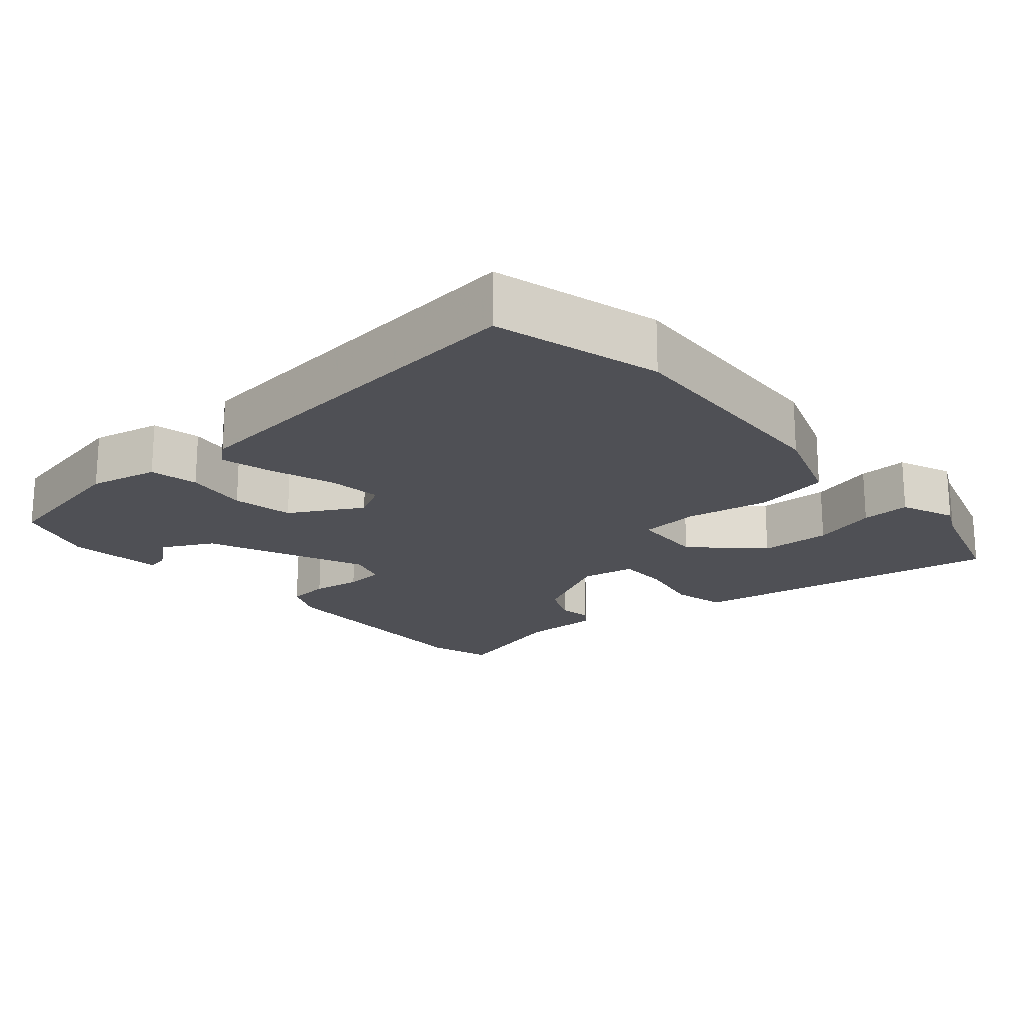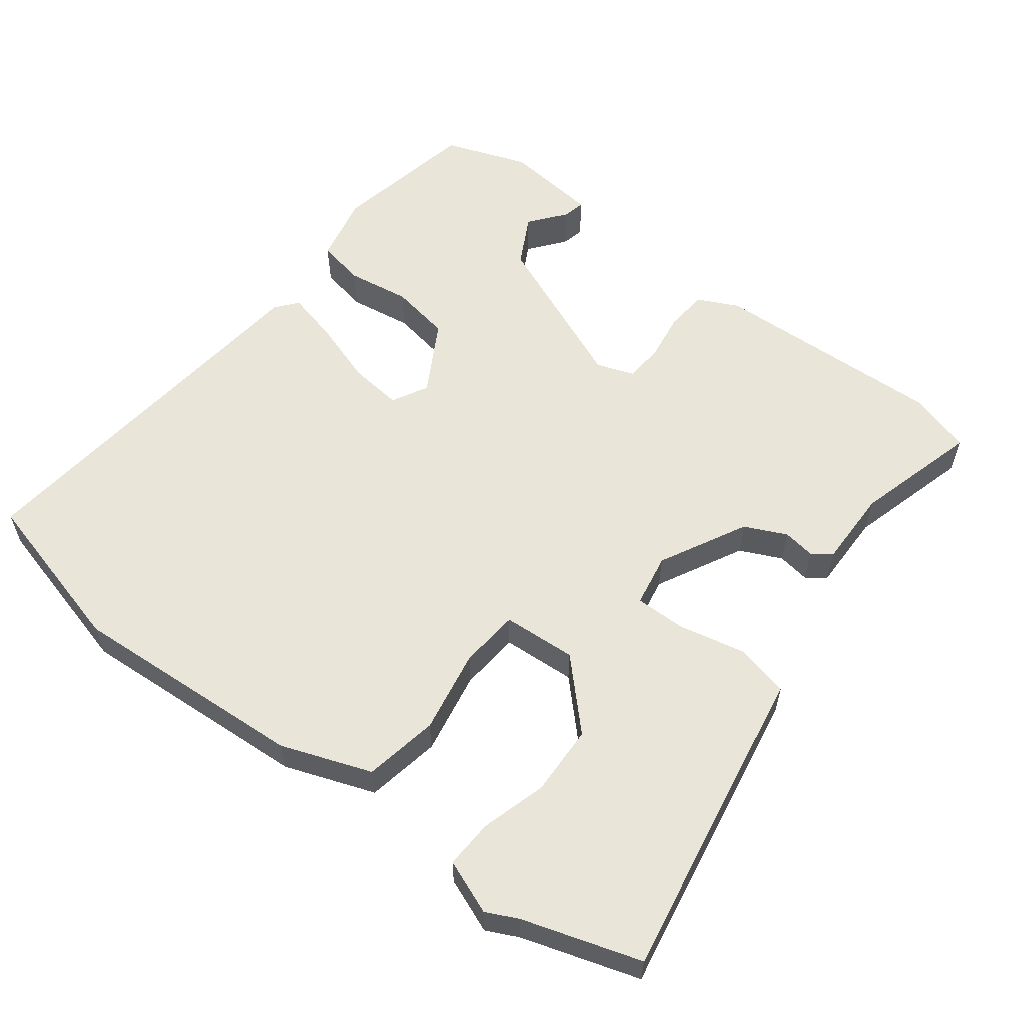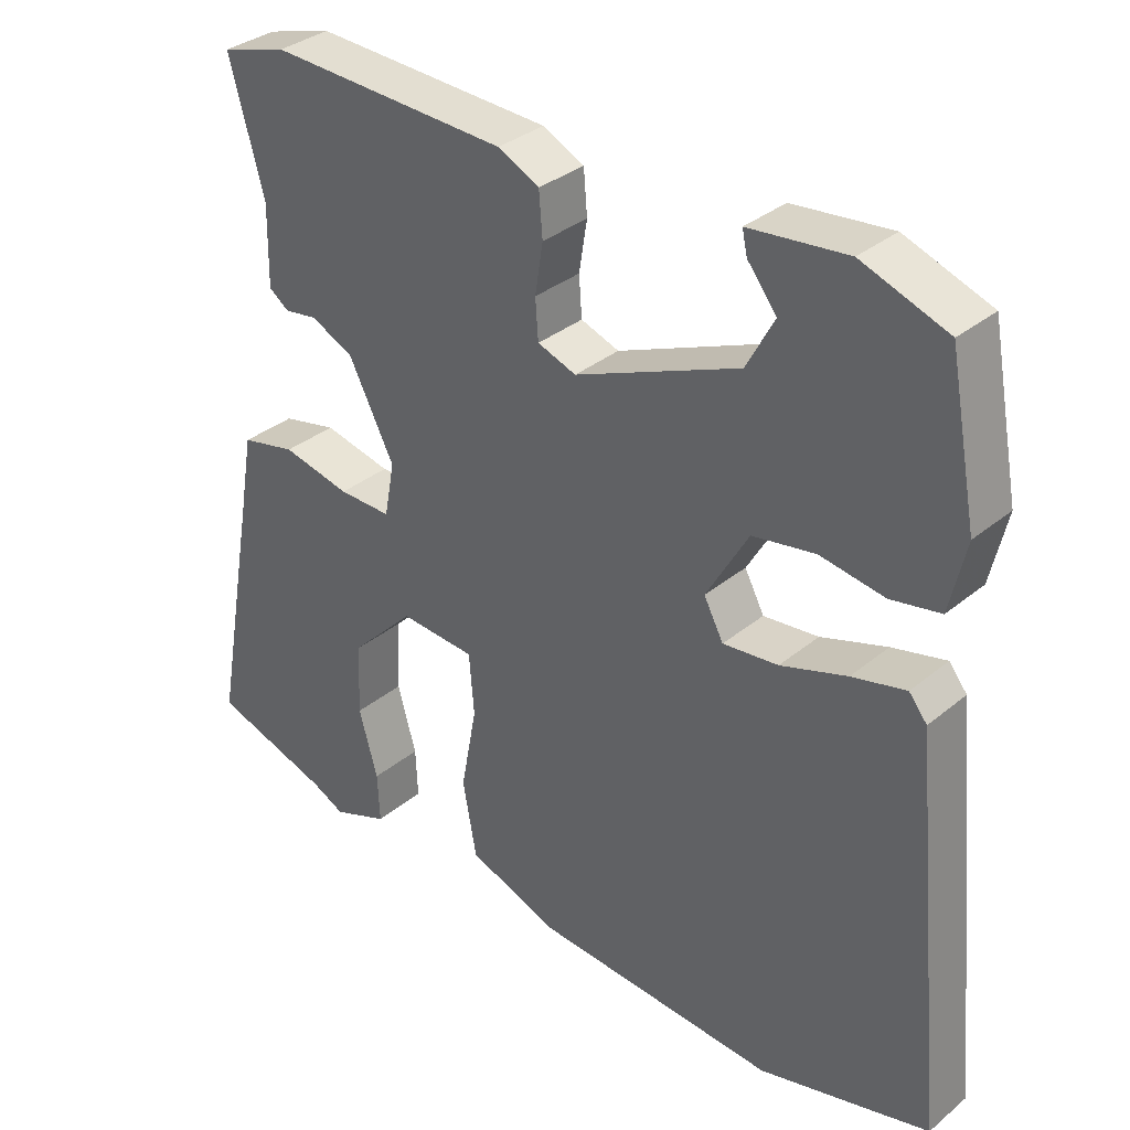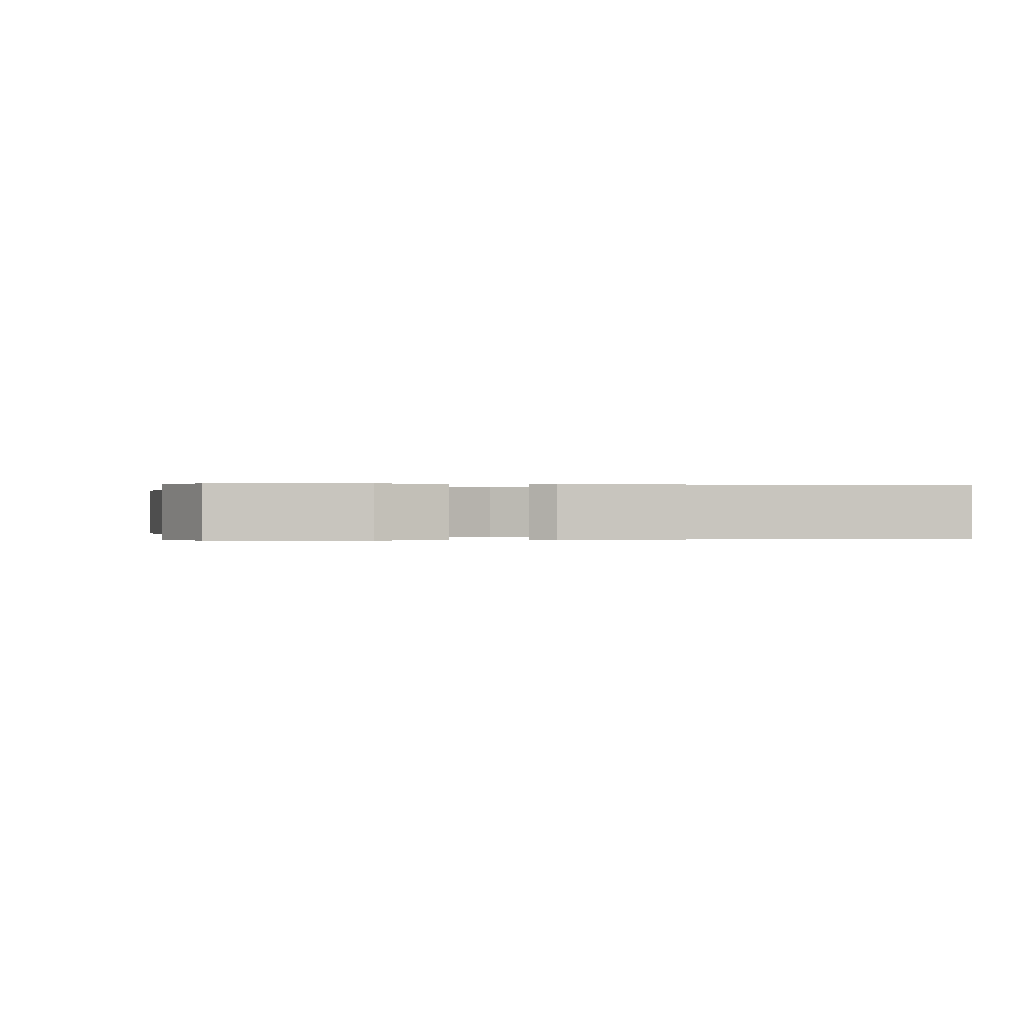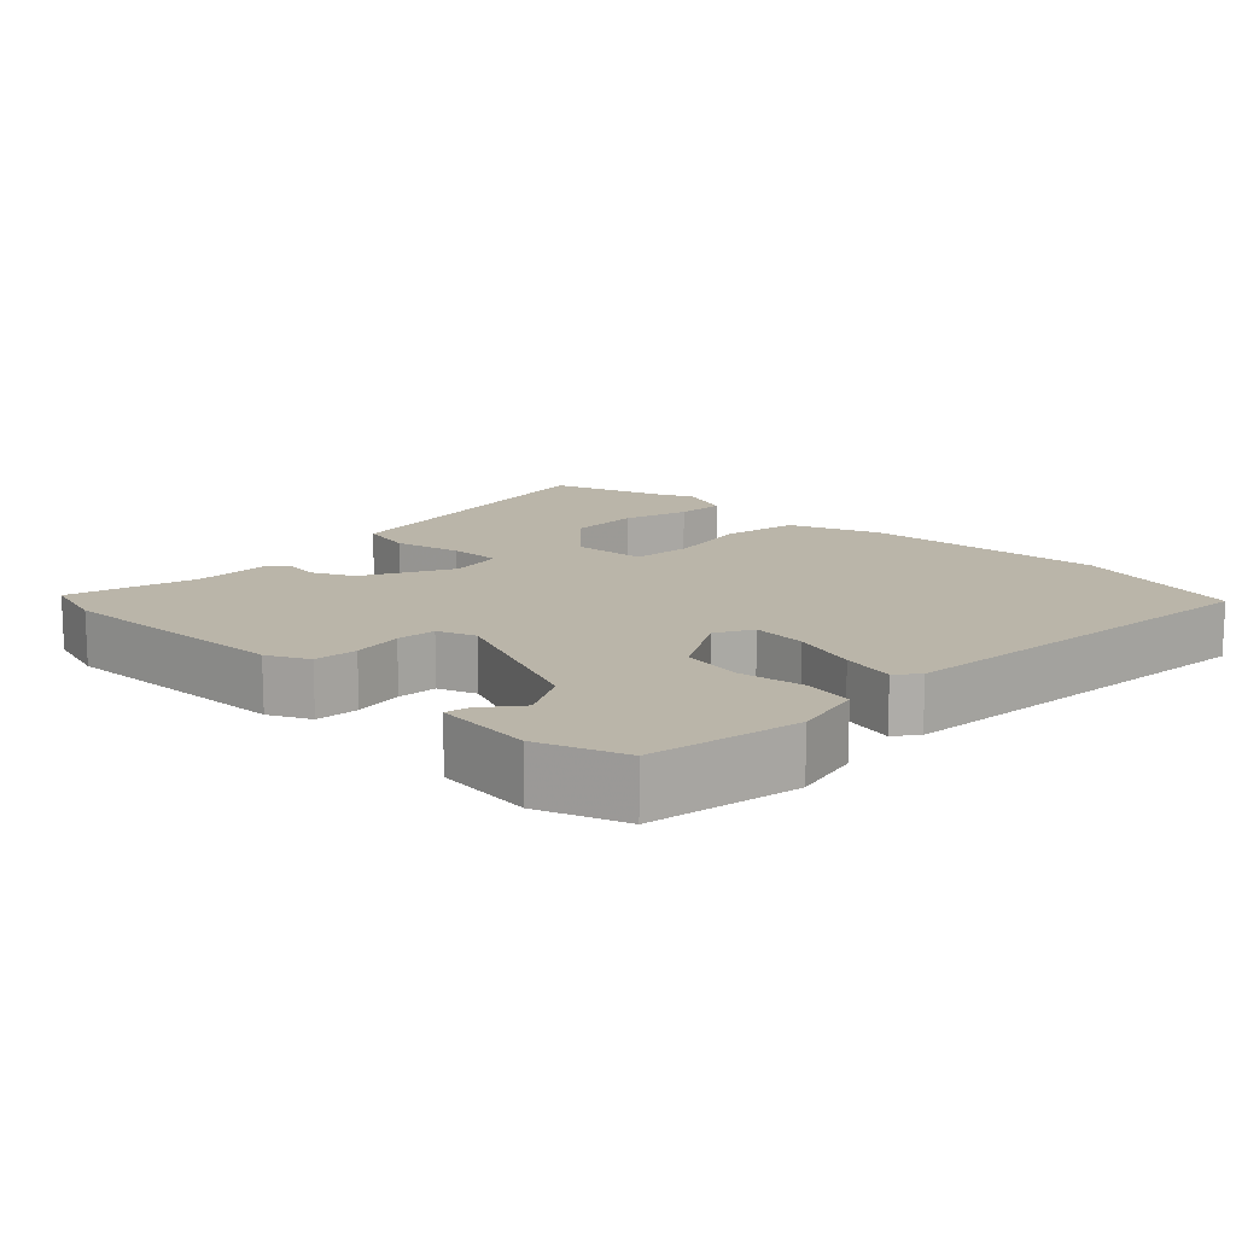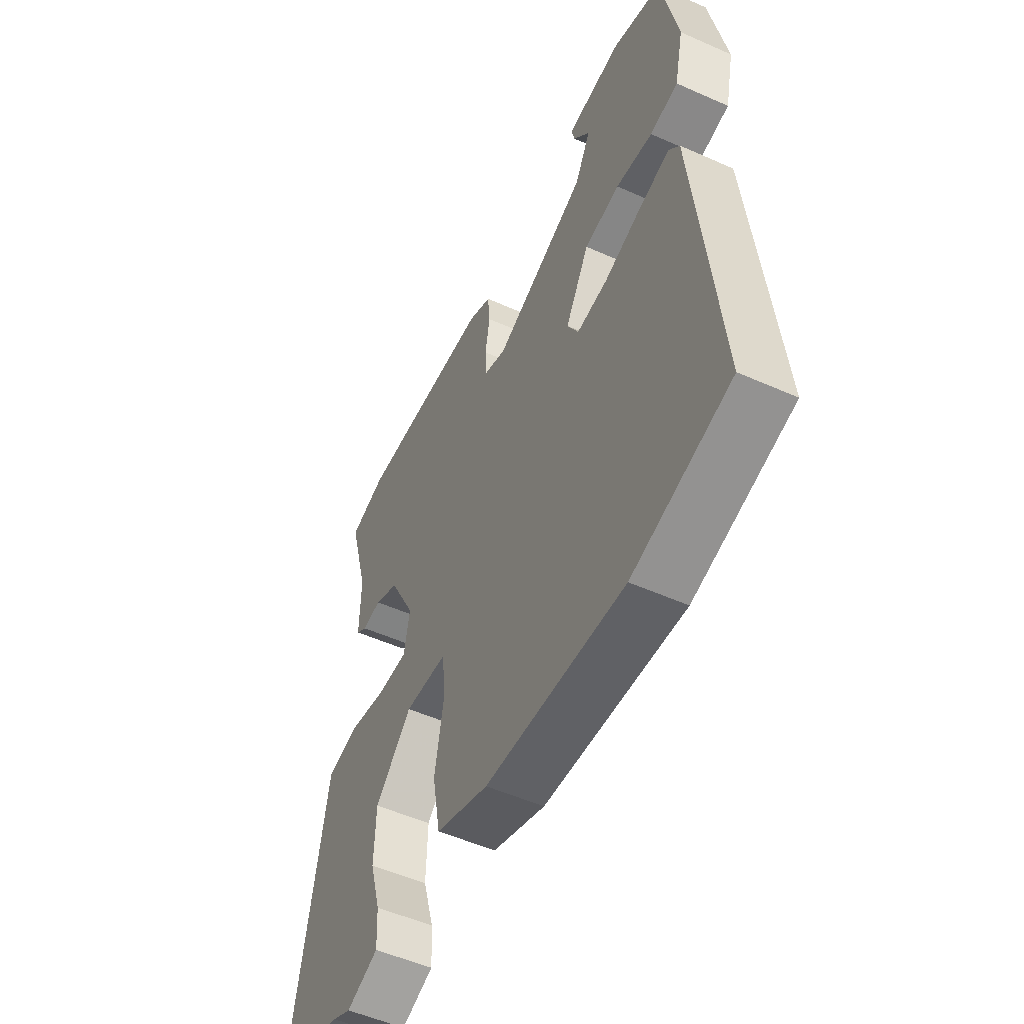
<metadata>
{"format":"obj","ext":"obj","renderer":"f3d","projection":"perspective","resolution":1024,"background":"white","views":[{"elev":-19.4,"azim":131.6,"up":"+Y"},{"elev":58.0,"azim":-142.4,"up":"+Y"},{"elev":33.8,"azim":42.0,"up":"+Z"},{"elev":0.0,"azim":77.6,"up":"+Y"},{"elev":13.5,"azim":44.2,"up":"+Y"},{"elev":-52.8,"azim":64.5,"up":"+Z"}]}
</metadata>
<code>
v -0.436 0.07 -0.521
v -0.601 0.07 -0.468
v -0.54 0.07 -0.131
v -0.521 0.07 -0.022
v -0.445 0.07 -0.005
v -0.351 0.07 -0.026
v -0.278 0.07 -0.027
v -0.264 0.07 0.048
v -0.327 0.07 0.171
v -0.386 0.07 0.199
v -0.432 0.07 0.192
v -0.459 0.07 0.212
v -0.457 0.07 0.323
v -0.505 0.07 0.499
v -0.414 0.07 0.525
v -0.085 0.07 0.51
v -0.028 0.07 0.482
v -0.023 0.07 0.422
v -0.034 0.07 0.353
v -0.03 0.07 0.298
v 0.023 0.07 0.279
v 0.249 0.07 0.373
v 0.287 0.07 0.444
v 0.247 0.07 0.495
v 0.24 0.07 0.527
v 0.375 0.07 0.541
v 0.493 0.07 0.498
v 0.532 0.07 0.292
v 0.51 0.07 0.195
v 0.442 0.07 0.182
v 0.353 0.07 0.196
v 0.267 0.07 0.181
v 0.209 0.07 0.08
v 0.236 0.07 0.029
v 0.312 0.07 0.037
v 0.403 0.07 0.067
v 0.477 0.07 0.085
v 0.502 0.07 0.054
v 0.555 0.07 -0.486
v 0.32 0.07 -0.547
v -0.015 0.07 -0.524
v -0.142 0.07 -0.477
v -0.161 0.07 -0.372
v -0.139 0.07 -0.254
v -0.146 0.07 -0.169
v -0.25 0.07 -0.162
v -0.339 0.07 -0.252
v -0.343 0.07 -0.352
v -0.317 0.07 -0.444
v -0.314 0.07 -0.513
v -0.391 0.07 -0.543
v -0.436 0 -0.521
v -0.601 0 -0.468
v -0.54 0 -0.131
v -0.521 0 -0.022
v -0.445 0 -0.005
v -0.351 0 -0.026
v -0.278 0 -0.027
v -0.264 0 0.048
v -0.327 0 0.171
v -0.386 0 0.199
v -0.432 0 0.192
v -0.459 0 0.212
v -0.457 0 0.323
v -0.505 0 0.499
v -0.414 0 0.525
v -0.085 0 0.51
v -0.028 0 0.482
v -0.023 0 0.422
v -0.034 0 0.353
v -0.03 0 0.298
v 0.023 0 0.279
v 0.249 0 0.373
v 0.287 0 0.444
v 0.247 0 0.495
v 0.24 0 0.527
v 0.375 0 0.541
v 0.493 0 0.498
v 0.532 0 0.292
v 0.51 0 0.195
v 0.442 0 0.182
v 0.353 0 0.196
v 0.267 0 0.181
v 0.209 0 0.08
v 0.236 0 0.029
v 0.312 0 0.037
v 0.403 0 0.067
v 0.477 0 0.085
v 0.502 0 0.054
v 0.555 0 -0.486
v 0.32 0 -0.547
v -0.015 0 -0.524
v -0.142 0 -0.477
v -0.161 0 -0.372
v -0.139 0 -0.254
v -0.146 0 -0.169
v -0.25 0 -0.162
v -0.339 0 -0.252
v -0.343 0 -0.352
v -0.317 0 -0.444
v -0.314 0 -0.513
v -0.391 0 -0.543
f 50 51 1
f 49 50 1
f 48 49 1
f 1 2 3
f 48 1 3
f 47 48 3
f 4 5 6
f 3 4 6
f 47 3 6
f 46 47 6
f 45 46 6 7
f 42 43 44
f 41 42 44
f 40 41 44
f 39 40 44
f 38 39 44
f 37 38 44
f 36 37 44
f 35 36 44
f 34 35 44 45
f 45 7 8
f 34 45 8
f 33 34 8
f 29 30 31
f 28 29 31
f 27 28 31
f 26 27 31
f 26 31 32
f 23 24 25 26
f 26 32 33
f 23 26 33
f 22 23 33
f 17 18 19
f 16 17 19
f 15 16 19
f 14 15 19
f 13 14 19
f 13 19 20
f 12 13 20
f 11 12 20
f 10 11 20
f 9 10 20 21
f 21 22 33 8
f 8 9 21
f 52 102 101
f 52 101 100
f 52 100 99
f 54 53 52
f 54 52 99
f 54 99 98
f 57 56 55
f 57 55 54
f 57 54 98
f 57 98 97
f 58 57 97 96
f 95 94 93
f 95 93 92
f 95 92 91
f 95 91 90
f 95 90 89
f 95 89 88
f 95 88 87
f 95 87 86
f 96 95 86 85
f 59 58 96
f 59 96 85
f 59 85 84
f 82 81 80
f 82 80 79
f 82 79 78
f 82 78 77
f 83 82 77
f 77 76 75 74
f 84 83 77
f 84 77 74
f 84 74 73
f 70 69 68
f 70 68 67
f 70 67 66
f 70 66 65
f 70 65 64
f 71 70 64
f 71 64 63
f 71 63 62
f 71 62 61
f 72 71 61 60
f 59 84 73 72
f 72 60 59
f 1 52 53 2
f 2 53 54 3
f 3 54 55 4
f 4 55 56 5
f 5 56 57 6
f 6 57 58 7
f 7 58 59 8
f 8 59 60 9
f 9 60 61 10
f 10 61 62 11
f 11 62 63 12
f 12 63 64 13
f 13 64 65 14
f 14 65 66 15
f 15 66 67 16
f 16 67 68 17
f 17 68 69 18
f 18 69 70 19
f 19 70 71 20
f 20 71 72 21
f 21 72 73 22
f 22 73 74 23
f 23 74 75 24
f 24 75 76 25
f 25 76 77 26
f 26 77 78 27
f 27 78 79 28
f 28 79 80 29
f 29 80 81 30
f 30 81 82 31
f 31 82 83 32
f 32 83 84 33
f 33 84 85 34
f 34 85 86 35
f 35 86 87 36
f 36 87 88 37
f 37 88 89 38
f 38 89 90 39
f 39 90 91 40
f 40 91 92 41
f 41 92 93 42
f 42 93 94 43
f 43 94 95 44
f 44 95 96 45
f 45 96 97 46
f 46 97 98 47
f 47 98 99 48
f 48 99 100 49
f 49 100 101 50
f 50 101 102 51
f 51 102 52 1

</code>
